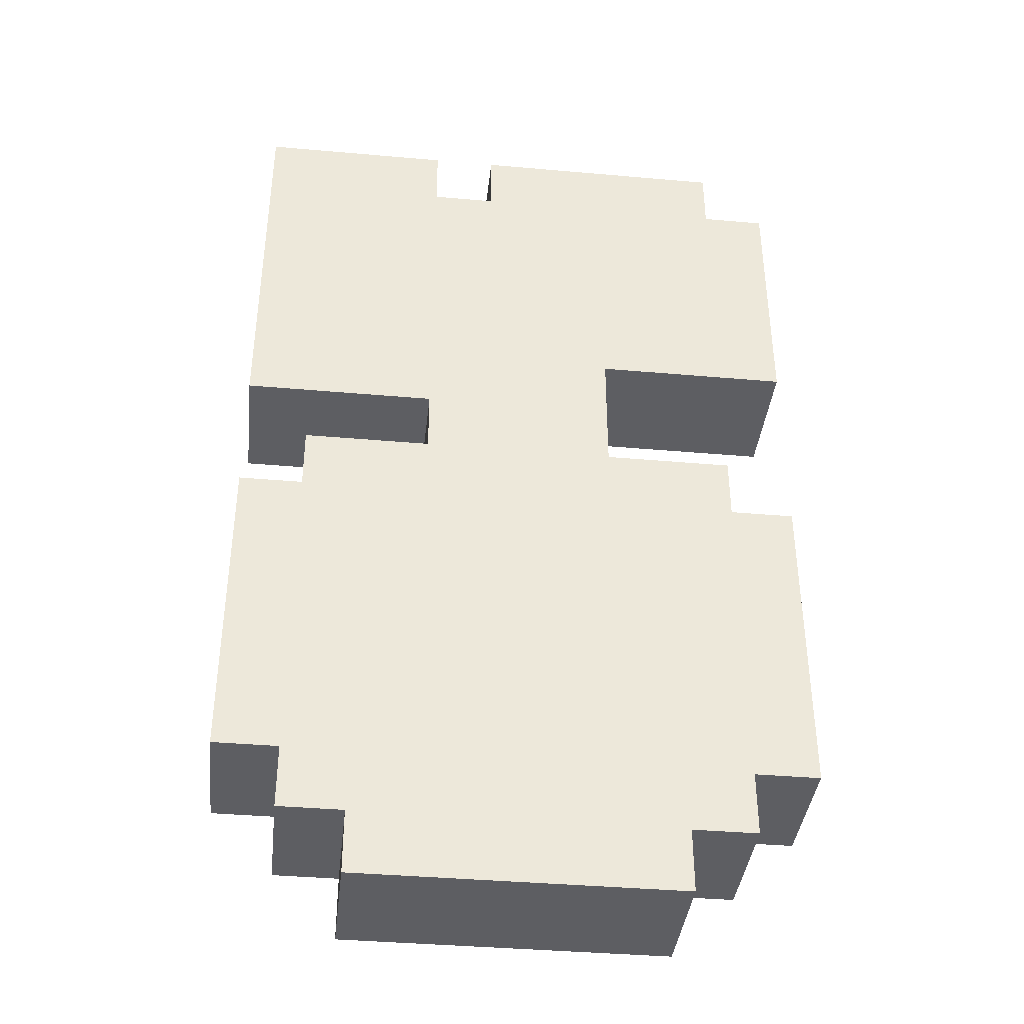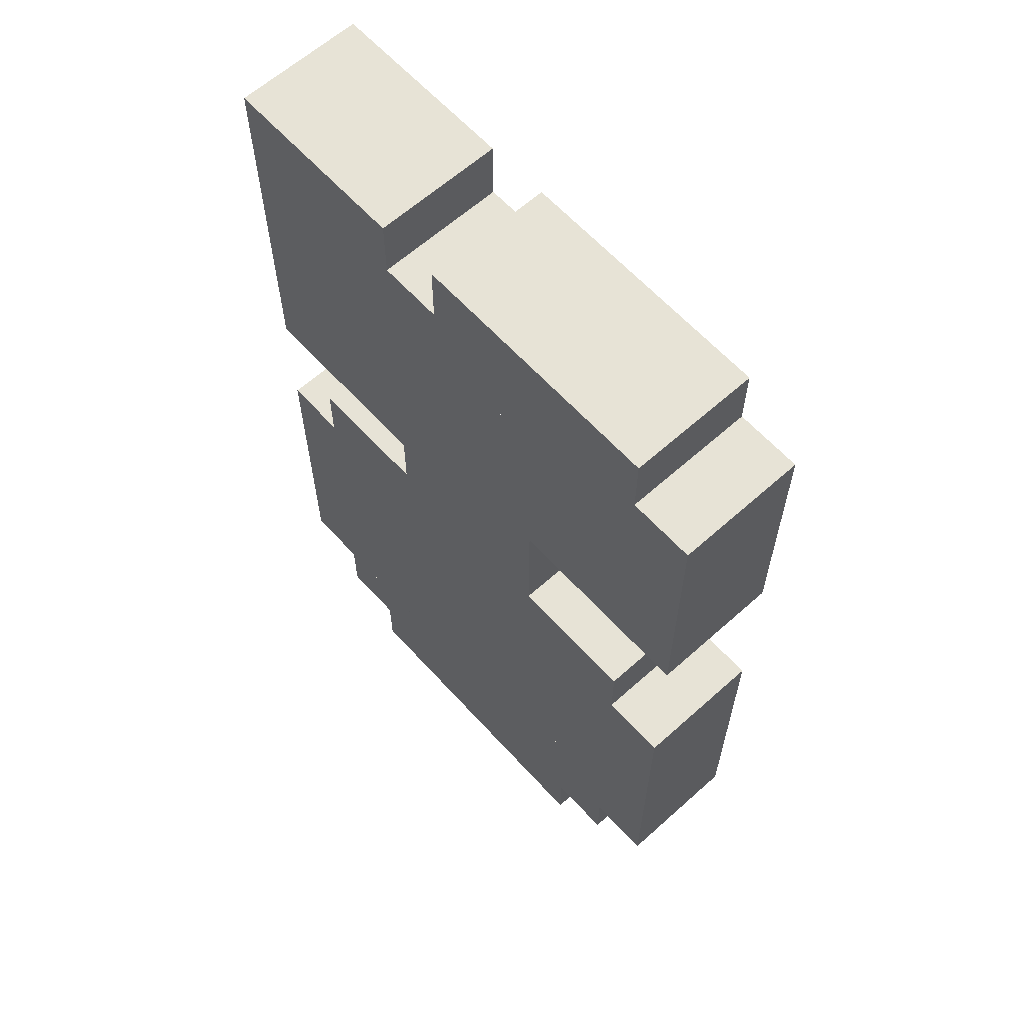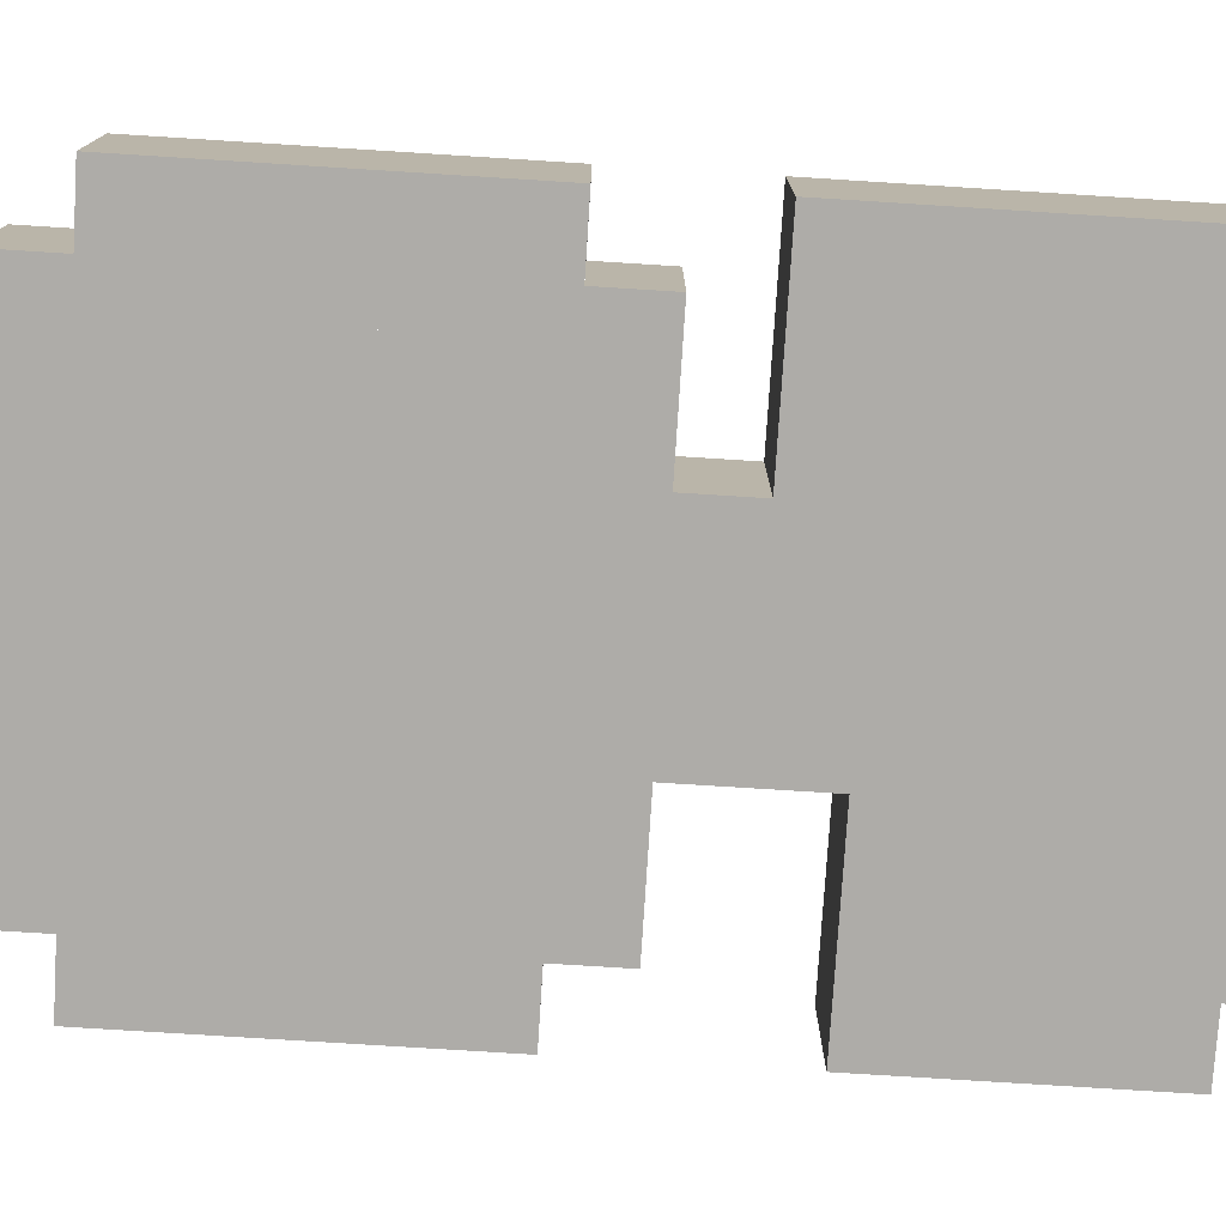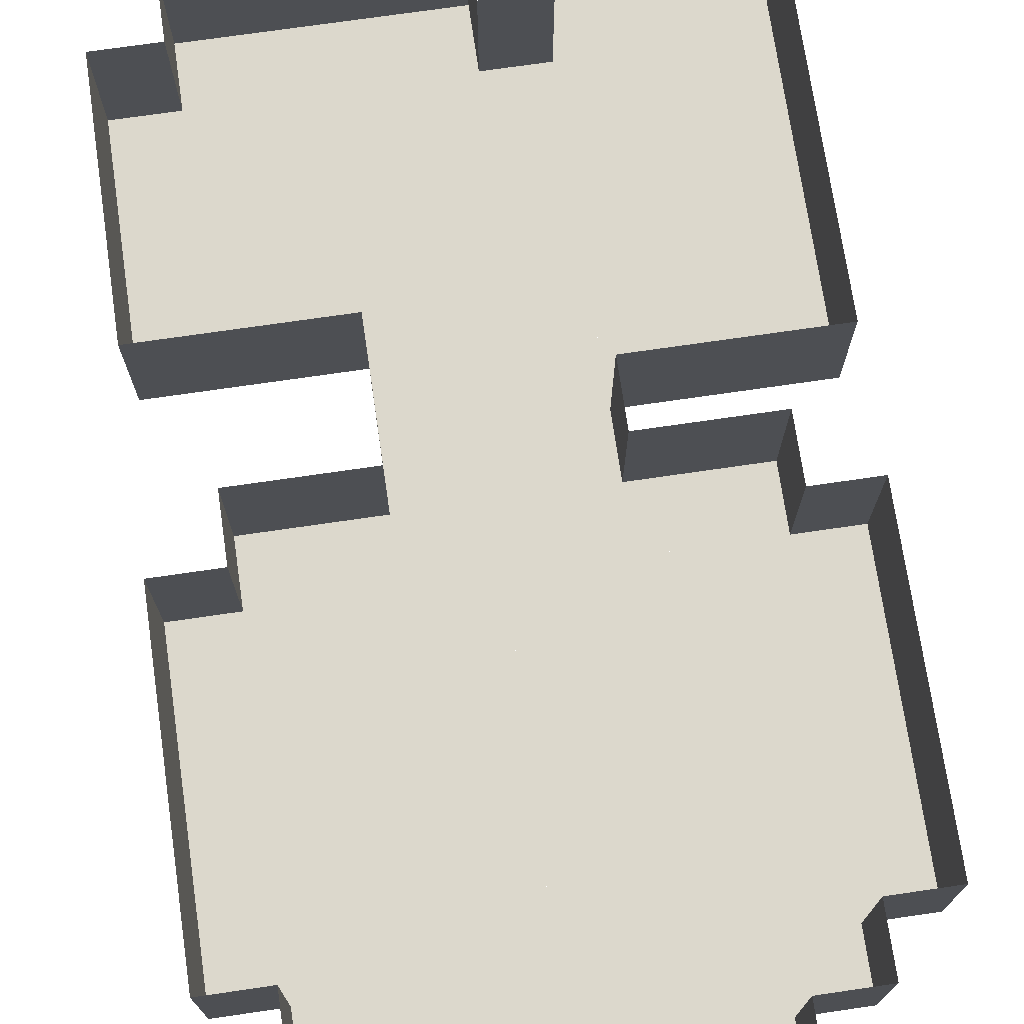
<metadata>
{"format":"obj","ext":"obj","renderer":"f3d","projection":"perspective","resolution":1024,"background":"white","views":[{"elev":-39.2,"azim":173.7,"up":"+Y"},{"elev":62.6,"azim":-132.2,"up":"+Y"},{"elev":-76.8,"azim":86.4,"up":"+Z"},{"elev":72.7,"azim":-8.3,"up":"+Z"}]}
</metadata>
<code>
o 1
v -2.5 6 0
v 1.5 6 0
v -2.5 5 0
v 1.5 6 0
v 1.5 5 0
v -2.5 5 0
v 2.5 6 0
v 5.5 6 0
v 2.5 5 0
v 5.5 6 0
v 5.5 5 0
v 2.5 5 0
v -3.5 5 0
v 5.5 5 0
v -3.5 4 0
v 5.5 5 0
v 5.5 4 0
v -3.5 4 0
v -3.5 4 0
v 2.5 4 0
v -3.5 3 0
v 2.5 4 0
v 2.5 3 0
v -3.5 3 0
v 2.5 4 0
v 3.5 4 0
v 2.5 3 0
v 3.5 4 0
v 3.5 3 0
v 2.5 3 0
v 3.5 4 0
v 5.5 4 0
v 3.5 3 0
v 5.5 4 0
v 5.5 3 0
v 3.5 3 0
v -3.5 3 0
v 2.5 3 0
v -3.5 2 0
v 2.5 3 0
v 2.5 2 0
v -3.5 2 0
v 2.5 3 0
v 3.5 3 0
v 2.5 2 0
v 3.5 3 0
v 3.5 2 0
v 2.5 2 0
v 3.5 3 0
v 5.5 3 0
v 3.5 2 0
v 5.5 3 0
v 5.5 2 0
v 3.5 2 0
v -3.5 2 0
v 5.5 2 0
v -3.5 1 0
v 5.5 2 0
v 5.5 1 0
v -3.5 1 0
v -0.5 1 0
v 2.5 1 0
v -0.5 0 0
v 2.5 1 0
v 2.5 0 0
v -0.5 0 0
v 2.5 1 0
v 5.5 1 0
v 2.5 0 0
v 5.5 1 0
v 5.5 0 0
v 2.5 0 0
v -0.5 0 0
v 2.5 0 0
v -0.5 -1 0
v 2.5 0 0
v 2.5 -1 0
v -0.5 -1 0
v -2.5 -1 0
v -1.5 -1 0
v -2.5 -2 0
v -1.5 -1 0
v -1.5 -2 0
v -2.5 -2 0
v -1.5 -1 0
v 0.5 -1 0
v -1.5 -2 0
v 0.5 -1 0
v 0.5 -2 0
v -1.5 -2 0
v 0.5 -1 0
v 1.5 -1 0
v 0.5 -2 0
v 1.5 -1 0
v 1.5 -2 0
v 0.5 -2 0
v 1.5 -1 0
v 3.5 -1 0
v 1.5 -2 0
v 3.5 -1 0
v 3.5 -2 0
v 1.5 -2 0
v 3.5 -1 0
v 4.5 -1 0
v 3.5 -2 0
v 4.5 -1 0
v 4.5 -2 0
v 3.5 -2 0
v -3.5 -2 0
v 5.5 -2 0
v -3.5 -3 0
v 5.5 -2 0
v 5.5 -3 0
v -3.5 -3 0
v -3.5 -3 0
v -2.5 -3 0
v -3.5 -4 0
v -2.5 -3 0
v -2.5 -4 0
v -3.5 -4 0
v -2.5 -3 0
v -0.5 -3 0
v -2.5 -4 0
v -0.5 -3 0
v -0.5 -4 0
v -2.5 -4 0
v -0.5 -3 0
v 0.5 -3 0
v -0.5 -4 0
v 0.5 -3 0
v 0.5 -4 0
v -0.5 -4 0
v 0.5 -3 0
v 1.5 -3 0
v 0.5 -4 0
v 1.5 -3 0
v 1.5 -4 0
v 0.5 -4 0
v 1.5 -3 0
v 2.5 -3 0
v 1.5 -4 0
v 2.5 -3 0
v 2.5 -4 0
v 1.5 -4 0
v 2.5 -3 0
v 4.5 -3 0
v 2.5 -4 0
v 4.5 -3 0
v 4.5 -4 0
v 2.5 -4 0
v 4.5 -3 0
v 5.5 -3 0
v 4.5 -4 0
v 5.5 -3 0
v 5.5 -4 0
v 4.5 -4 0
v -3.5 -4 0
v 0.5 -4 0
v -3.5 -5 0
v 0.5 -4 0
v 0.5 -5 0
v -3.5 -5 0
v 0.5 -4 0
v 1.5 -4 0
v 0.5 -5 0
v 1.5 -4 0
v 1.5 -5 0
v 0.5 -5 0
v 1.5 -4 0
v 5.5 -4 0
v 1.5 -5 0
v 5.5 -4 0
v 5.5 -5 0
v 1.5 -5 0
v -3.5 -5 0
v -2.5 -5 0
v -3.5 -6 0
v -2.5 -5 0
v -2.5 -6 0
v -3.5 -6 0
v -2.5 -5 0
v -0.5 -5 0
v -2.5 -6 0
v -0.5 -5 0
v -0.5 -6 0
v -2.5 -6 0
v -0.5 -5 0
v 2.5 -5 0
v -0.5 -6 0
v 2.5 -5 0
v 2.5 -6 0
v -0.5 -6 0
v 2.5 -5 0
v 4.5 -5 0
v 2.5 -6 0
v 4.5 -5 0
v 4.5 -6 0
v 2.5 -6 0
v 4.5 -5 0
v 5.5 -5 0
v 4.5 -6 0
v 5.5 -5 0
v 5.5 -6 0
v 4.5 -6 0
v -3.5 -6 0
v 5.5 -6 0
v -3.5 -7 0
v 5.5 -6 0
v 5.5 -7 0
v -3.5 -7 0
v -2.5 -7 0
v 4.5 -7 0
v -2.5 -8 0
v 4.5 -7 0
v 4.5 -8 0
v -2.5 -8 0
v -1.5 -8 0
v -0.5 -8 0
v -1.5 -9 0
v -0.5 -8 0
v -0.5 -9 0
v -1.5 -9 0
v -0.5 -8 0
v 0.5 -8 0
v -0.5 -9 0
v 0.5 -8 0
v 0.5 -9 0
v -0.5 -9 0
v 0.5 -8 0
v 1.5 -8 0
v 0.5 -9 0
v 1.5 -8 0
v 1.5 -9 0
v 0.5 -9 0
v 1.5 -8 0
v 2.5 -8 0
v 1.5 -9 0
v 2.5 -8 0
v 2.5 -9 0
v 1.5 -9 0
v 2.5 -8 0
v 3.5 -8 0
v 2.5 -9 0
v 3.5 -8 0
v 3.5 -9 0
v 2.5 -9 0
v -2.5 5 0
v -2.5 5 2
v -2.5 6 0
v -2.5 5 2
v -2.5 6 2
v -2.5 6 0
v 2.5 5 0
v 2.5 5 2
v 2.5 6 0
v 2.5 5 2
v 2.5 6 2
v 2.5 6 0
v -3.5 4 0
v -3.5 4 2
v -3.5 5 0
v -3.5 4 2
v -3.5 5 2
v -3.5 5 0
v -3.5 3 0
v -3.5 3 2
v -3.5 4 0
v -3.5 3 2
v -3.5 4 2
v -3.5 4 0
v -3.5 2 0
v -3.5 2 2
v -3.5 3 0
v -3.5 2 2
v -3.5 3 2
v -3.5 3 0
v -3.5 1 0
v -3.5 1 2
v -3.5 2 0
v -3.5 1 2
v -3.5 2 2
v -3.5 2 0
v -0.5 0 0
v -0.5 0 2
v -0.5 1 0
v -0.5 0 2
v -0.5 1 2
v -0.5 1 0
v -0.5 -1 0
v -0.5 -1 2
v -0.5 0 0
v -0.5 -1 2
v -0.5 0 2
v -0.5 0 0
v -2.5 -2 0
v -2.5 -2 2
v -2.5 -1 0
v -2.5 -2 2
v -2.5 -1 2
v -2.5 -1 0
v -3.5 -3 0
v -3.5 -3 2
v -3.5 -2 0
v -3.5 -3 2
v -3.5 -2 2
v -3.5 -2 0
v -3.5 -4 0
v -3.5 -4 2
v -3.5 -3 0
v -3.5 -4 2
v -3.5 -3 2
v -3.5 -3 0
v -3.5 -5 0
v -3.5 -5 2
v -3.5 -4 0
v -3.5 -5 2
v -3.5 -4 2
v -3.5 -4 0
v -3.5 -6 0
v -3.5 -6 2
v -3.5 -5 0
v -3.5 -6 2
v -3.5 -5 2
v -3.5 -5 0
v -3.5 -7 0
v -3.5 -7 2
v -3.5 -6 0
v -3.5 -7 2
v -3.5 -6 2
v -3.5 -6 0
v -2.5 -8 0
v -2.5 -8 2
v -2.5 -7 0
v -2.5 -8 2
v -2.5 -7 2
v -2.5 -7 0
v -1.5 -9 0
v -1.5 -9 2
v -1.5 -8 0
v -1.5 -9 2
v -1.5 -8 2
v -1.5 -8 0
v 1.5 6 0
v 1.5 6 2
v 1.5 5 0
v 1.5 6 2
v 1.5 5 2
v 1.5 5 0
v 5.5 6 0
v 5.5 6 2
v 5.5 5 0
v 5.5 6 2
v 5.5 5 2
v 5.5 5 0
v 5.5 5 0
v 5.5 5 2
v 5.5 4 0
v 5.5 5 2
v 5.5 4 2
v 5.5 4 0
v 5.5 4 0
v 5.5 4 2
v 5.5 3 0
v 5.5 4 2
v 5.5 3 2
v 5.5 3 0
v 5.5 3 0
v 5.5 3 2
v 5.5 2 0
v 5.5 3 2
v 5.5 2 2
v 5.5 2 0
v 5.5 2 0
v 5.5 2 2
v 5.5 1 0
v 5.5 2 2
v 5.5 1 2
v 5.5 1 0
v 5.5 1 0
v 5.5 1 2
v 5.5 0 0
v 5.5 1 2
v 5.5 0 2
v 5.5 0 0
v 2.5 0 0
v 2.5 0 2
v 2.5 -1 0
v 2.5 0 2
v 2.5 -1 2
v 2.5 -1 0
v 4.5 -1 0
v 4.5 -1 2
v 4.5 -2 0
v 4.5 -1 2
v 4.5 -2 2
v 4.5 -2 0
v 5.5 -2 0
v 5.5 -2 2
v 5.5 -3 0
v 5.5 -2 2
v 5.5 -3 2
v 5.5 -3 0
v 5.5 -3 0
v 5.5 -3 2
v 5.5 -4 0
v 5.5 -3 2
v 5.5 -4 2
v 5.5 -4 0
v 5.5 -4 0
v 5.5 -4 2
v 5.5 -5 0
v 5.5 -4 2
v 5.5 -5 2
v 5.5 -5 0
v 5.5 -5 0
v 5.5 -5 2
v 5.5 -6 0
v 5.5 -5 2
v 5.5 -6 2
v 5.5 -6 0
v 5.5 -6 0
v 5.5 -6 2
v 5.5 -7 0
v 5.5 -6 2
v 5.5 -7 2
v 5.5 -7 0
v 4.5 -7 0
v 4.5 -7 2
v 4.5 -8 0
v 4.5 -7 2
v 4.5 -8 2
v 4.5 -8 0
v 3.5 -8 0
v 3.5 -8 2
v 3.5 -9 0
v 3.5 -8 2
v 3.5 -9 2
v 3.5 -9 0
v -3.5 5 0
v -3.5 5 2
v -2.5 5 0
v -3.5 5 2
v -2.5 5 2
v -2.5 5 0
v -3.5 -2 0
v -3.5 -2 2
v -2.5 -2 0
v -3.5 -2 2
v -2.5 -2 2
v -2.5 -2 0
v -2.5 6 0
v -2.5 6 2
v -1.5 6 0
v -2.5 6 2
v -1.5 6 2
v -1.5 6 0
v -2.5 -1 0
v -2.5 -1 2
v -1.5 -1 0
v -2.5 -1 2
v -1.5 -1 2
v -1.5 -1 0
v -1.5 6 0
v -1.5 6 2
v -0.5 6 0
v -1.5 6 2
v -0.5 6 2
v -0.5 6 0
v -1.5 -1 0
v -1.5 -1 2
v -0.5 -1 0
v -1.5 -1 2
v -0.5 -1 2
v -0.5 -1 0
v -0.5 6 0
v -0.5 6 2
v 0.5 6 0
v -0.5 6 2
v 0.5 6 2
v 0.5 6 0
v 0.5 6 0
v 0.5 6 2
v 1.5 6 0
v 0.5 6 2
v 1.5 6 2
v 1.5 6 0
v 1.5 5 0
v 1.5 5 2
v 2.5 5 0
v 1.5 5 2
v 2.5 5 2
v 2.5 5 0
v 2.5 6 0
v 2.5 6 2
v 3.5 6 0
v 2.5 6 2
v 3.5 6 2
v 3.5 6 0
v 2.5 -1 0
v 2.5 -1 2
v 3.5 -1 0
v 2.5 -1 2
v 3.5 -1 2
v 3.5 -1 0
v 3.5 6 0
v 3.5 6 2
v 4.5 6 0
v 3.5 6 2
v 4.5 6 2
v 4.5 6 0
v 3.5 -1 0
v 3.5 -1 2
v 4.5 -1 0
v 3.5 -1 2
v 4.5 -1 2
v 4.5 -1 0
v 4.5 6 0
v 4.5 6 2
v 5.5 6 0
v 4.5 6 2
v 5.5 6 2
v 5.5 6 0
v 4.5 -2 0
v 4.5 -2 2
v 5.5 -2 0
v 4.5 -2 2
v 5.5 -2 2
v 5.5 -2 0
v -2.5 1 0
v -2.5 1 2
v -3.5 1 0
v -2.5 1 2
v -3.5 1 2
v -3.5 1 0
v -2.5 -7 0
v -2.5 -7 2
v -3.5 -7 0
v -2.5 -7 2
v -3.5 -7 2
v -3.5 -7 0
v -1.5 1 0
v -1.5 1 2
v -2.5 1 0
v -1.5 1 2
v -2.5 1 2
v -2.5 1 0
v -1.5 -8 0
v -1.5 -8 2
v -2.5 -8 0
v -1.5 -8 2
v -2.5 -8 2
v -2.5 -8 0
v -0.5 1 0
v -0.5 1 2
v -1.5 1 0
v -0.5 1 2
v -1.5 1 2
v -1.5 1 0
v -0.5 -9 0
v -0.5 -9 2
v -1.5 -9 0
v -0.5 -9 2
v -1.5 -9 2
v -1.5 -9 0
v 0.5 -9 0
v 0.5 -9 2
v -0.5 -9 0
v 0.5 -9 2
v -0.5 -9 2
v -0.5 -9 0
v 1.5 -9 0
v 1.5 -9 2
v 0.5 -9 0
v 1.5 -9 2
v 0.5 -9 2
v 0.5 -9 0
v 2.5 -9 0
v 2.5 -9 2
v 1.5 -9 0
v 2.5 -9 2
v 1.5 -9 2
v 1.5 -9 0
v 3.5 0 0
v 3.5 0 2
v 2.5 0 0
v 3.5 0 2
v 2.5 0 2
v 2.5 0 0
v 3.5 -9 0
v 3.5 -9 2
v 2.5 -9 0
v 3.5 -9 2
v 2.5 -9 2
v 2.5 -9 0
v 4.5 0 0
v 4.5 0 2
v 3.5 0 0
v 4.5 0 2
v 3.5 0 2
v 3.5 0 0
v 4.5 -8 0
v 4.5 -8 2
v 3.5 -8 0
v 4.5 -8 2
v 3.5 -8 2
v 3.5 -8 0
v 5.5 0 0
v 5.5 0 2
v 4.5 0 0
v 5.5 0 2
v 4.5 0 2
v 4.5 0 0
v 5.5 -7 0
v 5.5 -7 2
v 4.5 -7 0
v 5.5 -7 2
v 4.5 -7 2
v 4.5 -7 0
f 1 2 3
f 4 5 6
f 7 8 9
f 10 11 12
f 13 14 15
f 16 17 18
f 19 20 21
f 22 23 24
f 25 26 27
f 28 29 30
f 31 32 33
f 34 35 36
f 37 38 39
f 40 41 42
f 43 44 45
f 46 47 48
f 49 50 51
f 52 53 54
f 55 56 57
f 58 59 60
f 61 62 63
f 64 65 66
f 67 68 69
f 70 71 72
f 73 74 75
f 76 77 78
f 79 80 81
f 82 83 84
f 85 86 87
f 88 89 90
f 91 92 93
f 94 95 96
f 97 98 99
f 100 101 102
f 103 104 105
f 106 107 108
f 109 110 111
f 112 113 114
f 115 116 117
f 118 119 120
f 121 122 123
f 124 125 126
f 127 128 129
f 130 131 132
f 133 134 135
f 136 137 138
f 139 140 141
f 142 143 144
f 145 146 147
f 148 149 150
f 151 152 153
f 154 155 156
f 157 158 159
f 160 161 162
f 163 164 165
f 166 167 168
f 169 170 171
f 172 173 174
f 175 176 177
f 178 179 180
f 181 182 183
f 184 185 186
f 187 188 189
f 190 191 192
f 193 194 195
f 196 197 198
f 199 200 201
f 202 203 204
f 205 206 207
f 208 209 210
f 211 212 213
f 214 215 216
f 217 218 219
f 220 221 222
f 223 224 225
f 226 227 228
f 229 230 231
f 232 233 234
f 235 236 237
f 238 239 240
f 241 242 243
f 244 245 246
f 247 248 249
f 250 251 252
f 253 254 255
f 256 257 258
f 259 260 261
f 262 263 264
f 265 266 267
f 268 269 270
f 271 272 273
f 274 275 276
f 277 278 279
f 280 281 282
f 283 284 285
f 286 287 288
f 289 290 291
f 292 293 294
f 295 296 297
f 298 299 300
f 301 302 303
f 304 305 306
f 307 308 309
f 310 311 312
f 313 314 315
f 316 317 318
f 319 320 321
f 322 323 324
f 325 326 327
f 328 329 330
f 331 332 333
f 334 335 336
f 337 338 339
f 340 341 342
f 343 344 345
f 346 347 348
f 349 350 351
f 352 353 354
f 355 356 357
f 358 359 360
f 361 362 363
f 364 365 366
f 367 368 369
f 370 371 372
f 373 374 375
f 376 377 378
f 379 380 381
f 382 383 384
f 385 386 387
f 388 389 390
f 391 392 393
f 394 395 396
f 397 398 399
f 400 401 402
f 403 404 405
f 406 407 408
f 409 410 411
f 412 413 414
f 415 416 417
f 418 419 420
f 421 422 423
f 424 425 426
f 427 428 429
f 430 431 432
f 433 434 435
f 436 437 438
f 439 440 441
f 442 443 444
f 445 446 447
f 448 449 450
f 451 452 453
f 454 455 456
f 457 458 459
f 460 461 462
f 463 464 465
f 466 467 468
f 469 470 471
f 472 473 474
f 475 476 477
f 478 479 480
f 481 482 483
f 484 485 486
f 487 488 489
f 490 491 492
f 493 494 495
f 496 497 498
f 499 500 501
f 502 503 504
f 505 506 507
f 508 509 510
f 511 512 513
f 514 515 516
f 517 518 519
f 520 521 522
f 523 524 525
f 526 527 528
f 529 530 531
f 532 533 534
f 535 536 537
f 538 539 540
f 541 542 543
f 544 545 546
f 547 548 549
f 550 551 552
f 553 554 555
f 556 557 558
f 559 560 561
f 562 563 564
f 565 566 567
f 568 569 570
f 571 572 573
f 574 575 576
f 577 578 579
f 580 581 582
f 583 584 585
f 586 587 588
f 589 590 591
f 592 593 594
f 595 596 597
f 598 599 600
f 601 602 603
f 604 605 606
f 607 608 609
f 610 611 612
f 613 614 615
f 616 617 618

</code>
